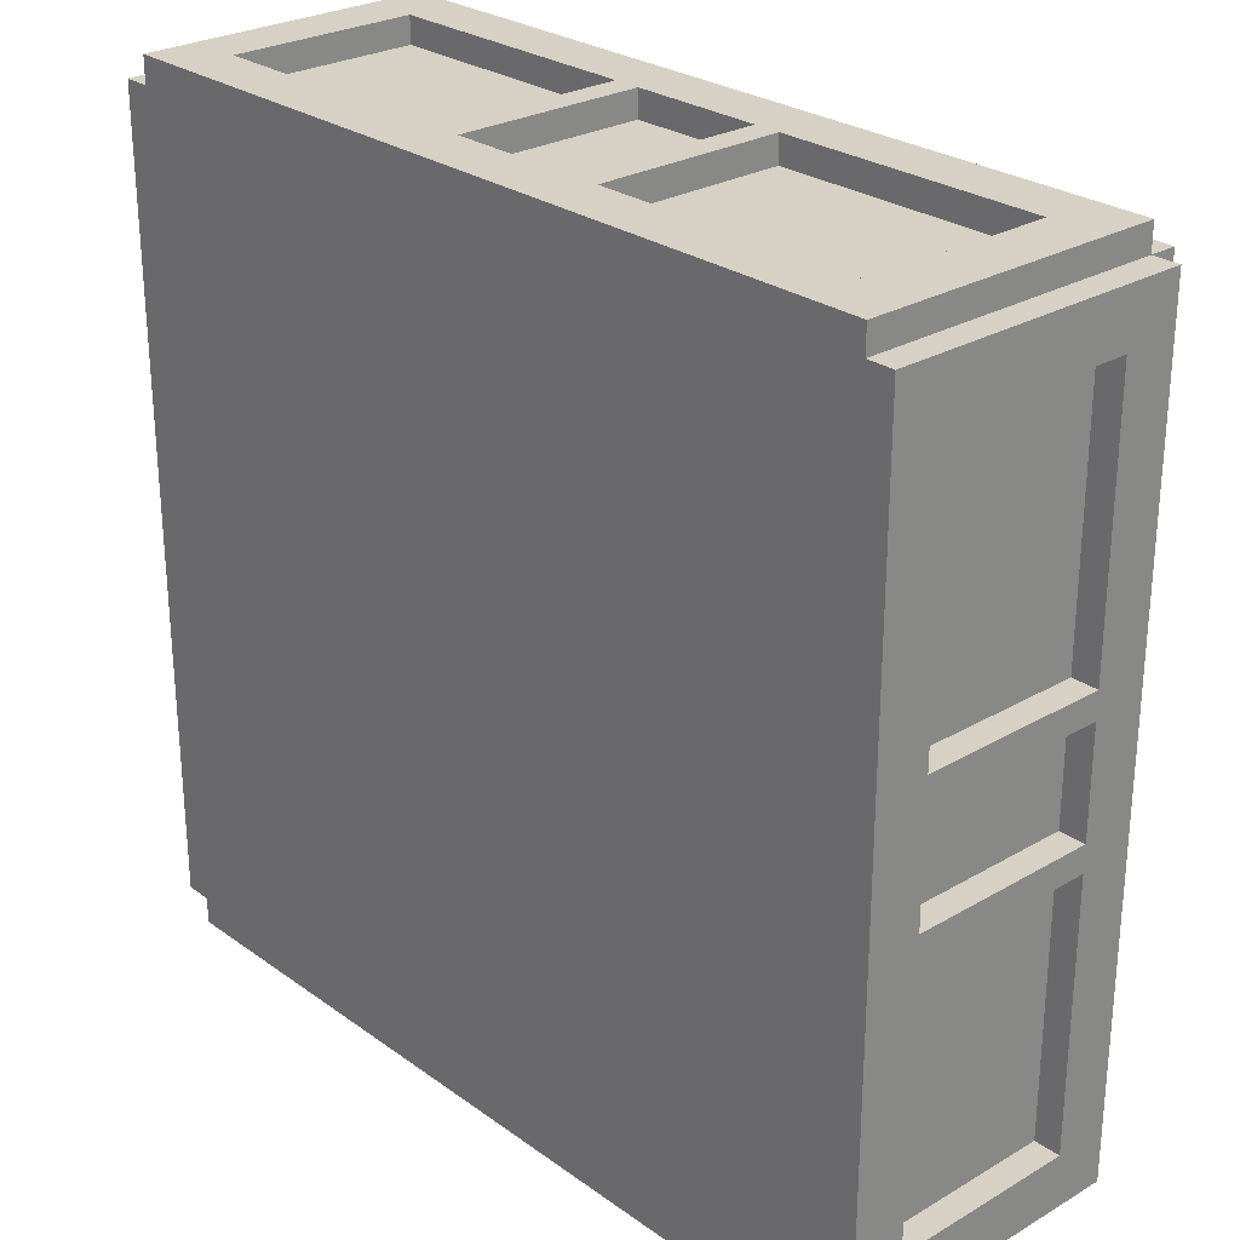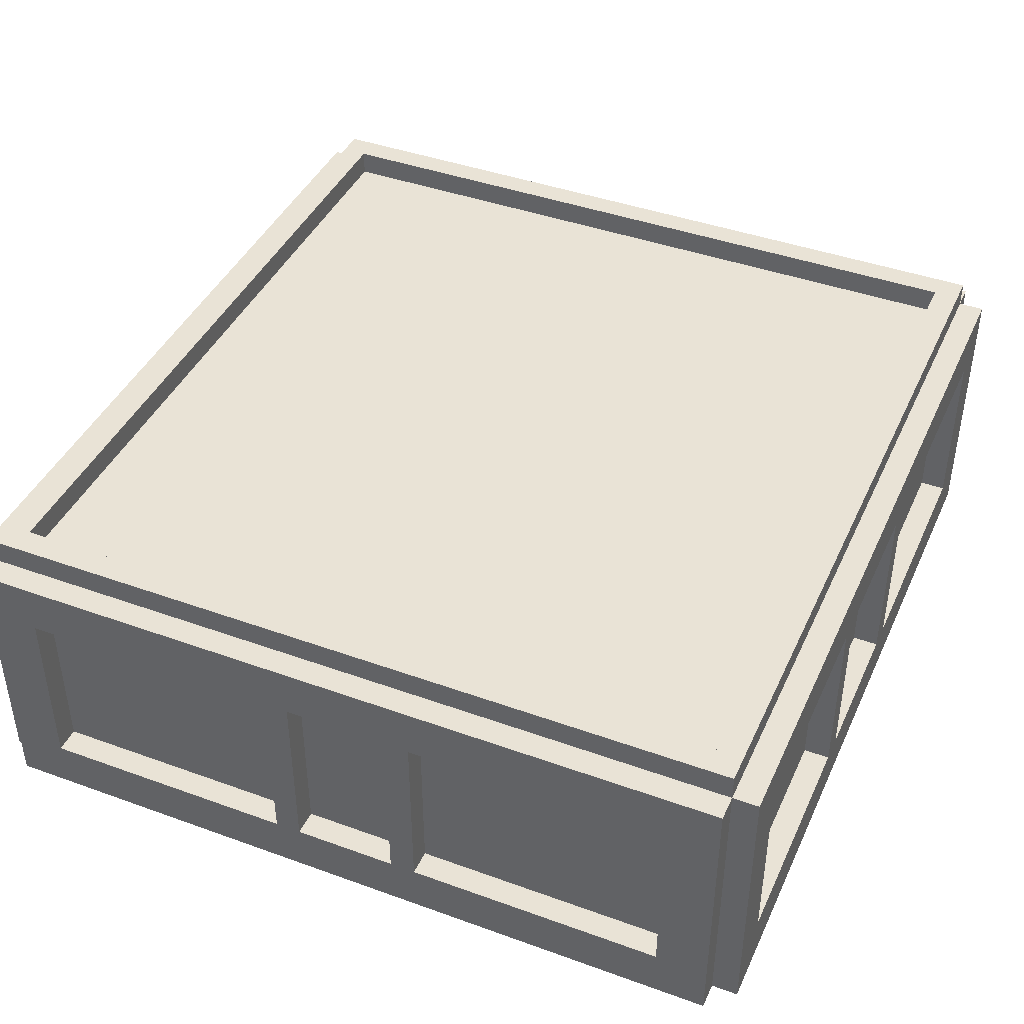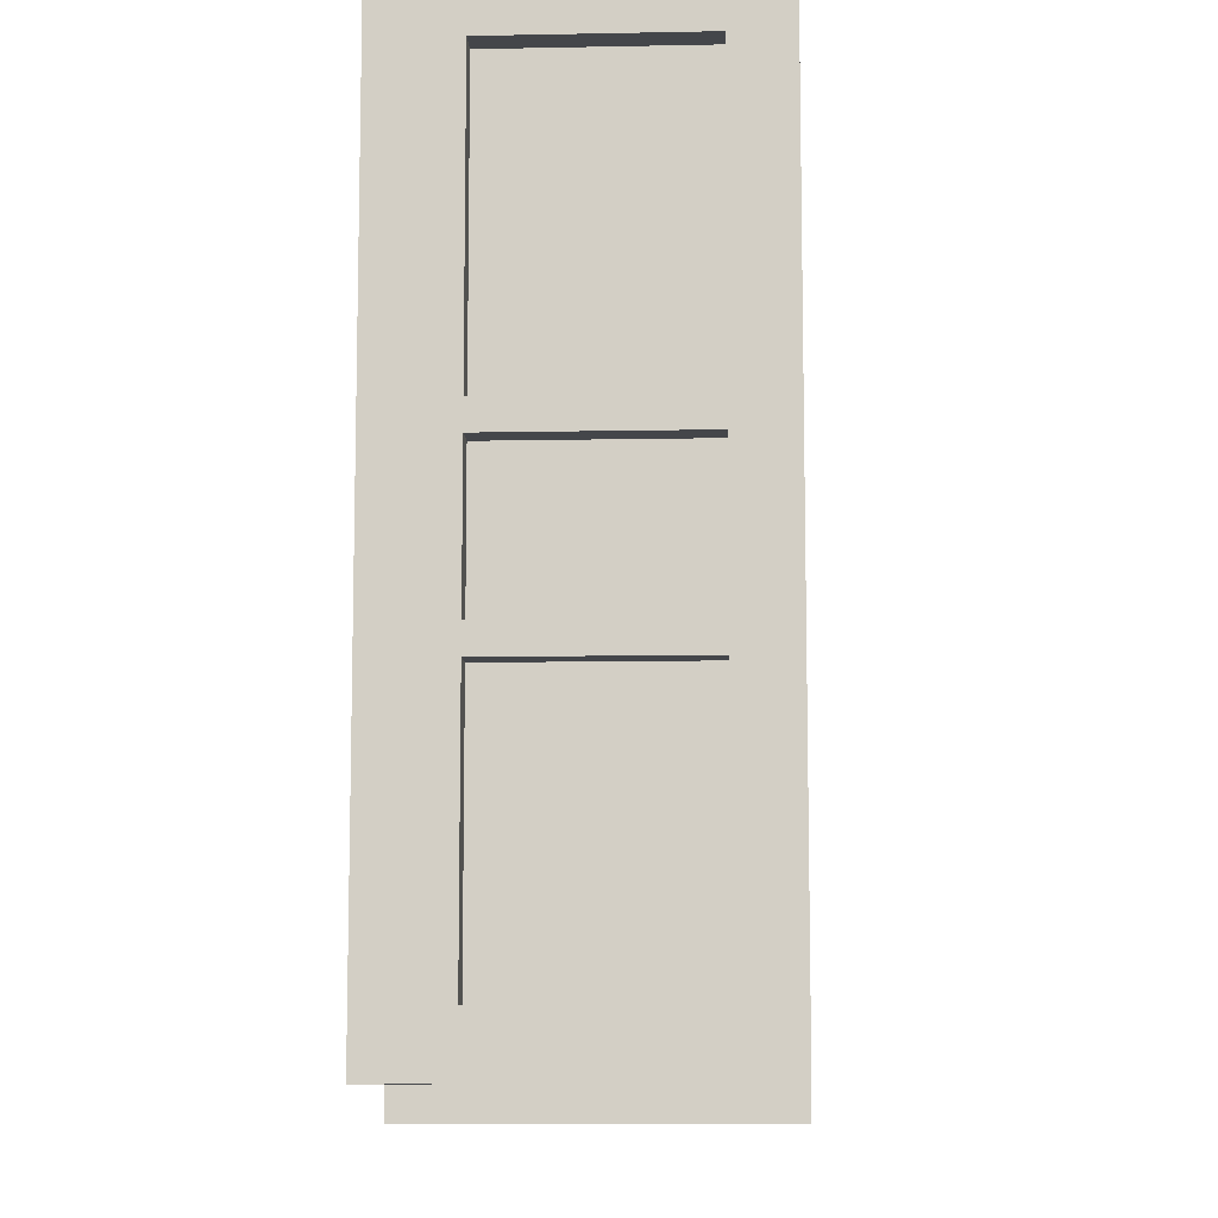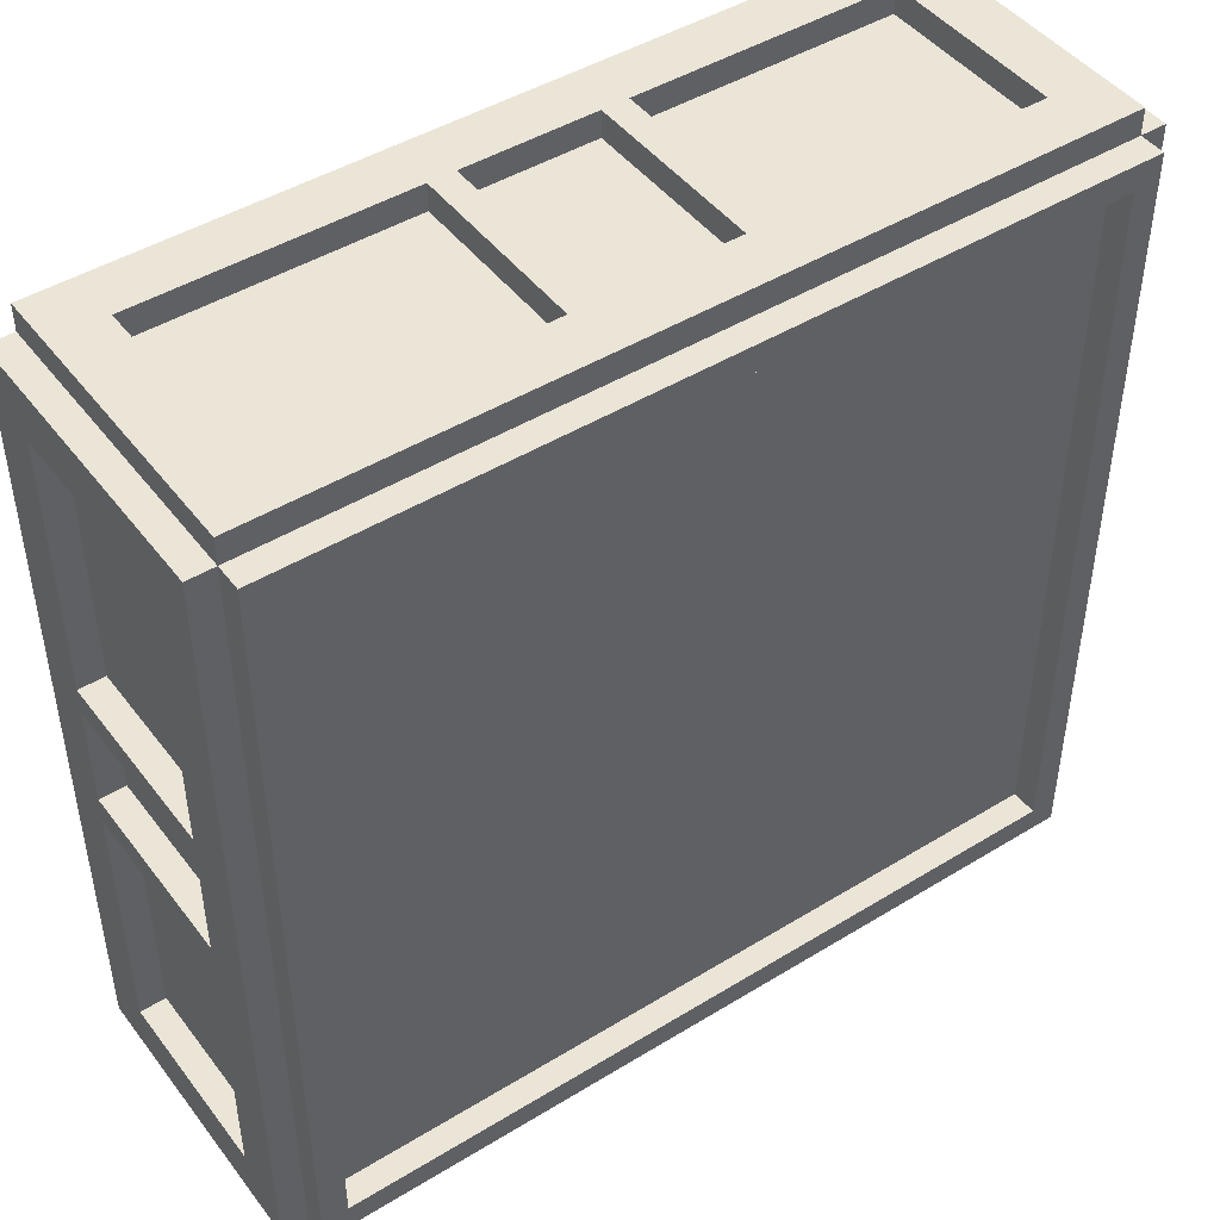
<metadata>
{"format":"obj","ext":"obj","renderer":"f3d","projection":"perspective","resolution":1024,"background":"white","views":[{"elev":26.9,"azim":47.8,"up":"+Z"},{"elev":42.3,"azim":113.4,"up":"+Y"},{"elev":-9.5,"azim":-87.0,"up":"+Z"},{"elev":45.9,"azim":144.9,"up":"+Z"}]}
</metadata>
<code>
o
v 0.3 2 -0.5
v 0.3 2 -3.5
v 0.3 2.1 -0.6
v 0.3 2.1 -3.4
v 0.3 2.2 -0.7
v 0.3 2.2 -1.7
v 0.3 2.2 -1.8
v 0.3 2.2 -2.3
v 0.3 2.2 -2.4
v 0.3 2.2 -3.3
v 0.3 2.9 -0.7
v 0.3 2.9 -1.7
v 0.3 2.9 -1.8
v 0.3 2.9 -2.3
v 0.3 2.9 -2.4
v 0.3 2.9 -3.3
v 0.3 3 -0.6
v 0.3 3 -3.4
v 0.3 3.1 -0.5
v 0.3 3.1 -3.5
v 0.4 2 -0.4
v 0.4 2 -0.5
v 0.4 2 -3.5
v 0.4 2 -3.6
v 0.4 2.2 -0.7
v 0.4 2.2 -1.7
v 0.4 2.2 -1.8
v 0.4 2.2 -2.3
v 0.4 2.2 -2.4
v 0.4 2.2 -3.3
v 0.4 2.9 -0.7
v 0.4 2.9 -1.7
v 0.4 2.9 -1.8
v 0.4 2.9 -2.3
v 0.4 2.9 -2.4
v 0.4 2.9 -3.3
v 0.4 3.1 -0.4
v 0.4 3.1 -0.5
v 0.4 3.1 -3.5
v 0.4 3.1 -3.6
v 0.4 3.2 -0.5
v 0.4 3.2 -3.5
v 1.6 2.2 -0.4
v 1.6 2.2 -0.5
v 1.6 2.2 -3.5
v 1.6 2.2 -3.6
v 1.6 2.9 -0.4
v 1.6 2.9 -0.5
v 1.6 2.9 -3.5
v 1.6 2.9 -3.6
v 2.2 2.2 -0.4
v 2.2 2.2 -0.5
v 2.2 2.9 -0.4
v 2.2 2.9 -0.5
v 2.3 2.2 -3.5
v 2.3 2.2 -3.6
v 2.3 2.9 -3.5
v 2.3 2.9 -3.6
v 3.3 2.2 -0.4
v 3.3 2.2 -0.5
v 3.3 2.2 -3.5
v 3.3 2.2 -3.6
v 3.3 2.9 -0.4
v 3.3 2.9 -0.5
v 3.3 2.9 -3.5
v 3.3 2.9 -3.6
v 3.4 3.1 -0.6
v 3.4 3.1 -3.4
v 3.4 3.2 -0.6
v 3.4 3.2 -3.4
v 0.5 3.1 -0.6
v 0.5 3.1 -3.4
v 0.5 3.2 -0.6
v 0.5 3.2 -3.4
v 0.6 2.2 -0.4
v 0.6 2.2 -0.5
v 0.6 2.2 -3.5
v 0.6 2.2 -3.6
v 0.6 2.9 -0.4
v 0.6 2.9 -0.5
v 0.6 2.9 -3.5
v 0.6 2.9 -3.6
v 1.7 2.2 -0.4
v 1.7 2.2 -0.5
v 1.7 2.2 -3.5
v 1.7 2.2 -3.6
v 1.7 2.9 -0.4
v 1.7 2.9 -0.5
v 1.7 2.9 -3.5
v 1.7 2.9 -3.6
v 2.3 2.2 -0.4
v 2.3 2.2 -0.5
v 2.3 2.9 -0.4
v 2.3 2.9 -0.5
v 2.4 2.2 -3.5
v 2.4 2.2 -3.6
v 2.4 2.9 -3.5
v 2.4 2.9 -3.6
v 3.5 2 -0.4
v 3.5 2 -0.5
v 3.5 2 -3.5
v 3.5 2 -3.6
v 3.5 2.2 -0.7
v 3.5 2.2 -1.7
v 3.5 2.2 -1.8
v 3.5 2.2 -2.2
v 3.5 2.2 -2.3
v 3.5 2.2 -3.3
v 3.5 2.9 -0.7
v 3.5 2.9 -1.7
v 3.5 2.9 -1.8
v 3.5 2.9 -2.2
v 3.5 2.9 -2.3
v 3.5 2.9 -3.3
v 3.5 3.1 -0.4
v 3.5 3.1 -0.5
v 3.5 3.1 -3.5
v 3.5 3.1 -3.6
v 3.5 3.2 -0.5
v 3.5 3.2 -3.5
v 3.6 2 -0.5
v 3.6 2 -3.5
v 3.6 2.1 -0.6
v 3.6 2.1 -3.4
v 3.6 2.2 -0.7
v 3.6 2.2 -1.7
v 3.6 2.2 -1.8
v 3.6 2.2 -2.2
v 3.6 2.2 -2.3
v 3.6 2.2 -3.3
v 3.6 2.9 -0.7
v 3.6 2.9 -1.7
v 3.6 2.9 -1.8
v 3.6 2.9 -2.2
v 3.6 2.9 -2.3
v 3.6 2.9 -3.3
v 3.6 3 -0.6
v 3.6 3 -3.4
v 3.6 3.1 -0.5
v 3.6 3.1 -3.5
v 0.4 2 -0.4
v 0.4 3.1 -0.4
v 0.5 2.1 -0.4
v 0.5 3 -0.4
v 0.6 2.2 -0.4
v 0.6 2.9 -0.4
v 1.6 2.2 -0.4
v 1.6 2.9 -0.4
v 1.7 2.2 -0.4
v 1.7 2.9 -0.4
v 2.2 2.2 -0.4
v 2.2 2.9 -0.4
v 2.3 2.2 -0.4
v 2.3 2.9 -0.4
v 3.3 2.2 -0.4
v 3.3 2.9 -0.4
v 3.4 2.1 -0.4
v 3.4 3 -0.4
v 3.5 2 -0.4
v 3.5 3.1 -0.4
v 0.3 2 -0.5
v 0.3 3.1 -0.5
v 0.4 2 -0.5
v 0.4 3.1 -0.5
v 0.4 3.2 -0.5
v 0.6 2.2 -0.5
v 0.6 2.9 -0.5
v 1.6 2.2 -0.5
v 1.6 2.9 -0.5
v 1.7 2.2 -0.5
v 1.7 2.9 -0.5
v 2.2 2.2 -0.5
v 2.2 2.9 -0.5
v 2.3 2.2 -0.5
v 2.3 2.9 -0.5
v 3.3 2.2 -0.5
v 3.3 2.9 -0.5
v 3.5 2 -0.5
v 3.5 3.1 -0.5
v 3.5 3.2 -0.5
v 3.6 2 -0.5
v 3.6 3.1 -0.5
v 0.3 2.2 -1.7
v 0.3 2.9 -1.7
v 0.4 2.2 -1.7
v 0.4 2.9 -1.7
v 3.5 2.2 -1.7
v 3.5 2.9 -1.7
v 3.6 2.2 -1.7
v 3.6 2.9 -1.7
v 3.5 2.2 -2.2
v 3.5 2.9 -2.2
v 3.6 2.2 -2.2
v 3.6 2.9 -2.2
v 0.3 2.2 -2.3
v 0.3 2.9 -2.3
v 0.4 2.2 -2.3
v 0.4 2.9 -2.3
v 0.3 2.2 -3.3
v 0.3 2.9 -3.3
v 0.4 2.2 -3.3
v 0.4 2.9 -3.3
v 3.5 2.2 -3.3
v 3.5 2.9 -3.3
v 3.6 2.2 -3.3
v 3.6 2.9 -3.3
v 0.5 3.1 -3.4
v 0.5 3.2 -3.4
v 3.4 3.1 -3.4
v 3.4 3.2 -3.4
v 0.5 3.1 -0.6
v 0.5 3.2 -0.6
v 3.4 3.1 -0.6
v 3.4 3.2 -0.6
v 0.3 2.2 -0.7
v 0.3 2.9 -0.7
v 0.4 2.2 -0.7
v 0.4 2.9 -0.7
v 3.5 2.2 -0.7
v 3.5 2.9 -0.7
v 3.6 2.2 -0.7
v 3.6 2.9 -0.7
v 0.3 2.2 -1.8
v 0.3 2.9 -1.8
v 0.4 2.2 -1.8
v 0.4 2.9 -1.8
v 3.5 2.2 -1.8
v 3.5 2.9 -1.8
v 3.6 2.2 -1.8
v 3.6 2.9 -1.8
v 3.5 2.2 -2.3
v 3.5 2.9 -2.3
v 3.6 2.2 -2.3
v 3.6 2.9 -2.3
v 0.3 2.2 -2.4
v 0.3 2.9 -2.4
v 0.4 2.2 -2.4
v 0.4 2.9 -2.4
v 0.3 2 -3.5
v 0.3 3.1 -3.5
v 0.4 2 -3.5
v 0.4 3.1 -3.5
v 0.4 3.2 -3.5
v 0.6 2.2 -3.5
v 0.6 2.9 -3.5
v 1.6 2.2 -3.5
v 1.6 2.9 -3.5
v 1.7 2.2 -3.5
v 1.7 2.9 -3.5
v 2.3 2.2 -3.5
v 2.3 2.9 -3.5
v 2.4 2.2 -3.5
v 2.4 2.9 -3.5
v 3.3 2.2 -3.5
v 3.3 2.9 -3.5
v 3.5 2 -3.5
v 3.5 3.1 -3.5
v 3.5 3.2 -3.5
v 3.6 2 -3.5
v 3.6 3.1 -3.5
v 0.4 2 -3.6
v 0.4 3.1 -3.6
v 0.5 2.1 -3.6
v 0.5 3 -3.6
v 0.6 2.2 -3.6
v 0.6 2.9 -3.6
v 1.6 2.2 -3.6
v 1.6 2.9 -3.6
v 1.7 2.2 -3.6
v 1.7 2.9 -3.6
v 2.3 2.2 -3.6
v 2.3 2.9 -3.6
v 2.4 2.2 -3.6
v 2.4 2.9 -3.6
v 3.3 2.2 -3.6
v 3.3 2.9 -3.6
v 3.4 2.1 -3.6
v 3.4 3 -3.6
v 3.5 2 -3.6
v 3.5 3.1 -3.6
v 0.4 2 -0.4
v 3.5 2 -0.4
v 0.3 2 -0.5
v 0.4 2 -0.5
v 3.5 2 -0.5
v 3.6 2 -0.5
v 0.3 2 -3.5
v 0.4 2 -3.5
v 3.5 2 -3.5
v 3.6 2 -3.5
v 0.4 2 -3.6
v 3.5 2 -3.6
v 0.6 2.9 -0.4
v 1.6 2.9 -0.4
v 1.7 2.9 -0.4
v 2.2 2.9 -0.4
v 2.3 2.9 -0.4
v 3.3 2.9 -0.4
v 0.6 2.9 -0.5
v 1.6 2.9 -0.5
v 1.7 2.9 -0.5
v 2.2 2.9 -0.5
v 2.3 2.9 -0.5
v 3.3 2.9 -0.5
v 0.3 2.9 -0.7
v 0.4 2.9 -0.7
v 3.5 2.9 -0.7
v 3.6 2.9 -0.7
v 0.3 2.9 -1.7
v 0.4 2.9 -1.7
v 3.5 2.9 -1.7
v 3.6 2.9 -1.7
v 0.3 2.9 -1.8
v 0.4 2.9 -1.8
v 3.5 2.9 -1.8
v 3.6 2.9 -1.8
v 3.5 2.9 -2.2
v 3.6 2.9 -2.2
v 0.3 2.9 -2.3
v 0.4 2.9 -2.3
v 3.5 2.9 -2.3
v 3.6 2.9 -2.3
v 0.3 2.9 -2.4
v 0.4 2.9 -2.4
v 0.3 2.9 -3.3
v 0.4 2.9 -3.3
v 3.5 2.9 -3.3
v 3.6 2.9 -3.3
v 0.6 2.9 -3.5
v 1.6 2.9 -3.5
v 1.7 2.9 -3.5
v 2.3 2.9 -3.5
v 2.4 2.9 -3.5
v 3.3 2.9 -3.5
v 0.6 2.9 -3.6
v 1.6 2.9 -3.6
v 1.7 2.9 -3.6
v 2.3 2.9 -3.6
v 2.4 2.9 -3.6
v 3.3 2.9 -3.6
v 0.6 2.2 -0.4
v 1.6 2.2 -0.4
v 1.7 2.2 -0.4
v 2.2 2.2 -0.4
v 2.3 2.2 -0.4
v 3.3 2.2 -0.4
v 0.6 2.2 -0.5
v 1.6 2.2 -0.5
v 1.7 2.2 -0.5
v 2.2 2.2 -0.5
v 2.3 2.2 -0.5
v 3.3 2.2 -0.5
v 0.3 2.2 -0.7
v 0.4 2.2 -0.7
v 3.5 2.2 -0.7
v 3.6 2.2 -0.7
v 0.3 2.2 -1.7
v 0.4 2.2 -1.7
v 3.5 2.2 -1.7
v 3.6 2.2 -1.7
v 0.3 2.2 -1.8
v 0.4 2.2 -1.8
v 3.5 2.2 -1.8
v 3.6 2.2 -1.8
v 3.5 2.2 -2.2
v 3.6 2.2 -2.2
v 0.3 2.2 -2.3
v 0.4 2.2 -2.3
v 3.5 2.2 -2.3
v 3.6 2.2 -2.3
v 0.3 2.2 -2.4
v 0.4 2.2 -2.4
v 0.3 2.2 -3.3
v 0.4 2.2 -3.3
v 3.5 2.2 -3.3
v 3.6 2.2 -3.3
v 0.6 2.2 -3.5
v 1.6 2.2 -3.5
v 1.7 2.2 -3.5
v 2.3 2.2 -3.5
v 2.4 2.2 -3.5
v 3.3 2.2 -3.5
v 0.6 2.2 -3.6
v 1.6 2.2 -3.6
v 1.7 2.2 -3.6
v 2.3 2.2 -3.6
v 2.4 2.2 -3.6
v 3.3 2.2 -3.6
v 0.4 3.1 -0.4
v 3.5 3.1 -0.4
v 0.3 3.1 -0.5
v 0.4 3.1 -0.5
v 3.5 3.1 -0.5
v 3.6 3.1 -0.5
v 0.5 3.1 -0.6
v 3.4 3.1 -0.6
v 0.5 3.1 -3.4
v 3.4 3.1 -3.4
v 0.3 3.1 -3.5
v 0.4 3.1 -3.5
v 3.5 3.1 -3.5
v 3.6 3.1 -3.5
v 0.4 3.1 -3.6
v 3.5 3.1 -3.6
v 0.4 3.2 -0.5
v 3.5 3.2 -0.5
v 0.5 3.2 -0.6
v 3.4 3.2 -0.6
v 0.5 3.2 -3.4
v 3.4 3.2 -3.4
v 0.4 3.2 -3.5
v 3.5 3.2 -3.5
f 3 2 1
f 4 2 3
f 5 4 3
f 6 4 5
f 7 4 6
f 8 4 7
f 9 4 8
f 10 4 9
f 11 5 3
f 12 7 6
f 13 7 12
f 14 9 8
f 15 9 14
f 16 4 10
f 17 3 1
f 17 16 15
f 17 15 14
f 17 13 12
f 17 14 13
f 17 11 3
f 17 12 11
f 18 4 16
f 18 16 17
f 18 2 4
f 19 17 1
f 19 18 17
f 20 2 18
f 20 18 19
f 31 26 25
f 32 26 31
f 33 28 27
f 34 28 33
f 35 30 29
f 36 30 35
f 37 22 21
f 38 22 37
f 39 24 23
f 40 24 39
f 41 39 38
f 42 39 41
f 47 44 43
f 48 44 47
f 49 46 45
f 50 46 49
f 53 52 51
f 54 52 53
f 57 56 55
f 58 56 57
f 63 60 59
f 64 60 63
f 65 62 61
f 66 62 65
f 69 68 67
f 70 68 69
f 71 72 73
f 73 72 74
f 75 76 79
f 79 76 80
f 77 78 81
f 81 78 82
f 83 84 87
f 87 84 88
f 85 86 89
f 89 86 90
f 91 92 93
f 93 92 94
f 95 96 97
f 97 96 98
f 103 104 109
f 109 104 110
f 105 106 111
f 111 106 112
f 107 108 113
f 113 108 114
f 99 100 115
f 115 100 116
f 101 102 117
f 117 102 118
f 116 117 119
f 119 117 120
f 121 122 123
f 123 122 124
f 123 124 125
f 125 124 126
f 126 124 127
f 127 124 128
f 128 124 129
f 129 124 130
f 123 125 131
f 126 127 132
f 132 127 133
f 128 129 134
f 134 129 135
f 130 124 136
f 121 123 137
f 135 136 137
f 134 135 137
f 132 133 137
f 133 134 137
f 123 131 137
f 131 132 137
f 136 124 138
f 137 136 138
f 124 122 138
f 121 137 139
f 137 138 139
f 138 122 140
f 139 138 140
f 143 142 141
f 144 142 143
f 145 144 143
f 146 144 145
f 147 145 143
f 148 144 146
f 149 147 143
f 149 148 147
f 150 144 148
f 150 148 149
f 151 149 143
f 152 144 150
f 153 151 143
f 153 152 151
f 154 144 152
f 154 152 153
f 155 153 143
f 156 144 154
f 157 143 141
f 157 156 155
f 157 155 143
f 158 144 156
f 158 156 157
f 158 142 144
f 159 157 141
f 159 158 157
f 160 142 158
f 160 158 159
f 163 162 161
f 164 162 163
f 168 167 166
f 169 167 168
f 172 171 170
f 173 171 172
f 176 175 174
f 177 175 176
f 179 165 164
f 180 165 179
f 181 179 178
f 182 179 181
f 185 184 183
f 186 184 185
f 189 188 187
f 190 188 189
f 193 192 191
f 194 192 193
f 197 196 195
f 198 196 197
f 201 200 199
f 202 200 201
f 205 204 203
f 206 204 205
f 209 208 207
f 210 208 209
f 211 212 213
f 213 212 214
f 215 216 217
f 217 216 218
f 219 220 221
f 221 220 222
f 223 224 225
f 225 224 226
f 227 228 229
f 229 228 230
f 231 232 233
f 233 232 234
f 235 236 237
f 237 236 238
f 239 240 241
f 241 240 242
f 244 245 246
f 246 245 247
f 248 249 250
f 250 249 251
f 252 253 254
f 254 253 255
f 242 243 257
f 257 243 258
f 256 257 259
f 259 257 260
f 261 262 263
f 263 262 264
f 263 264 265
f 265 264 266
f 263 265 267
f 266 264 268
f 263 267 269
f 267 268 269
f 268 264 270
f 269 268 270
f 263 269 271
f 270 264 272
f 263 271 273
f 271 272 273
f 272 264 274
f 273 272 274
f 263 273 275
f 274 264 276
f 261 263 277
f 275 276 277
f 263 275 277
f 276 264 278
f 277 276 278
f 264 262 278
f 261 277 279
f 277 278 279
f 278 262 280
f 279 278 280
f 284 282 281
f 285 282 284
f 287 284 283
f 287 286 285
f 287 285 284
f 288 286 287
f 289 286 288
f 290 286 289
f 291 289 288
f 292 289 291
f 299 294 293
f 300 294 299
f 301 296 295
f 302 296 301
f 303 298 297
f 304 298 303
f 309 306 305
f 310 306 309
f 311 308 307
f 312 308 311
f 317 316 315
f 318 316 317
f 319 314 313
f 320 314 319
f 325 324 323
f 326 324 325
f 327 322 321
f 328 322 327
f 335 330 329
f 336 330 335
f 337 332 331
f 338 332 337
f 339 334 333
f 340 334 339
f 341 342 347
f 347 342 348
f 343 344 349
f 349 344 350
f 345 346 351
f 351 346 352
f 353 354 357
f 357 354 358
f 355 356 359
f 359 356 360
f 363 364 365
f 365 364 366
f 361 362 367
f 367 362 368
f 371 372 373
f 373 372 374
f 369 370 375
f 375 370 376
f 377 378 383
f 383 378 384
f 379 380 385
f 385 380 386
f 381 382 387
f 387 382 388
f 389 390 392
f 392 390 393
f 395 396 397
f 397 396 398
f 391 392 399
f 399 392 400
f 393 394 401
f 401 394 402
f 400 401 403
f 403 401 404
f 405 406 407
f 407 406 408
f 405 407 409
f 408 406 410
f 405 409 411
f 409 410 411
f 410 406 412
f 411 410 412

</code>
